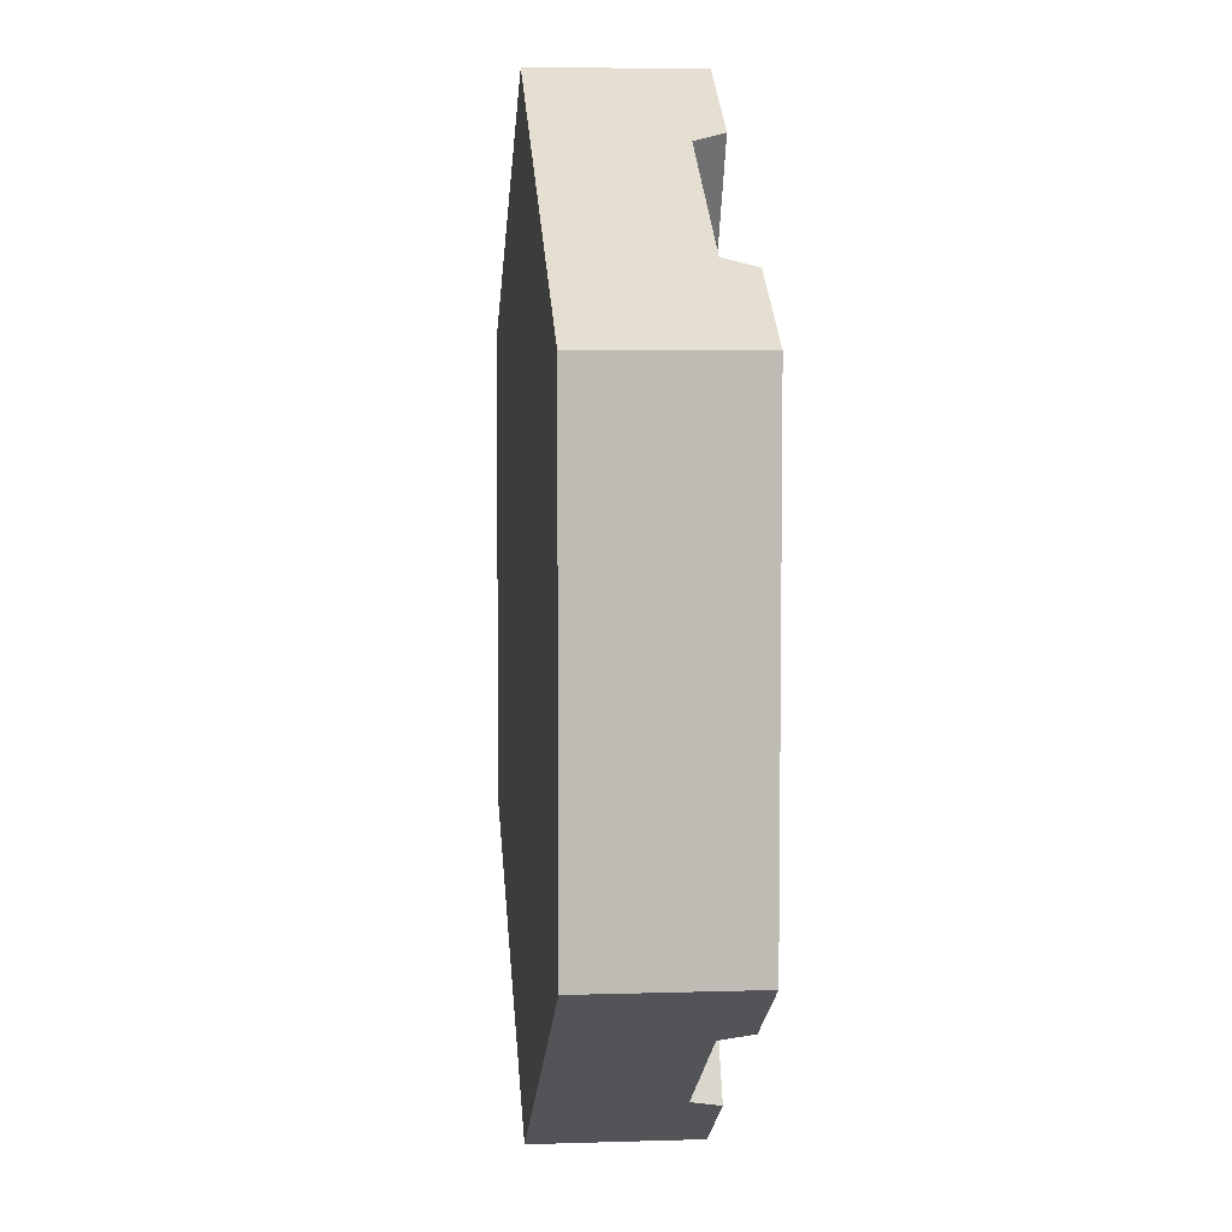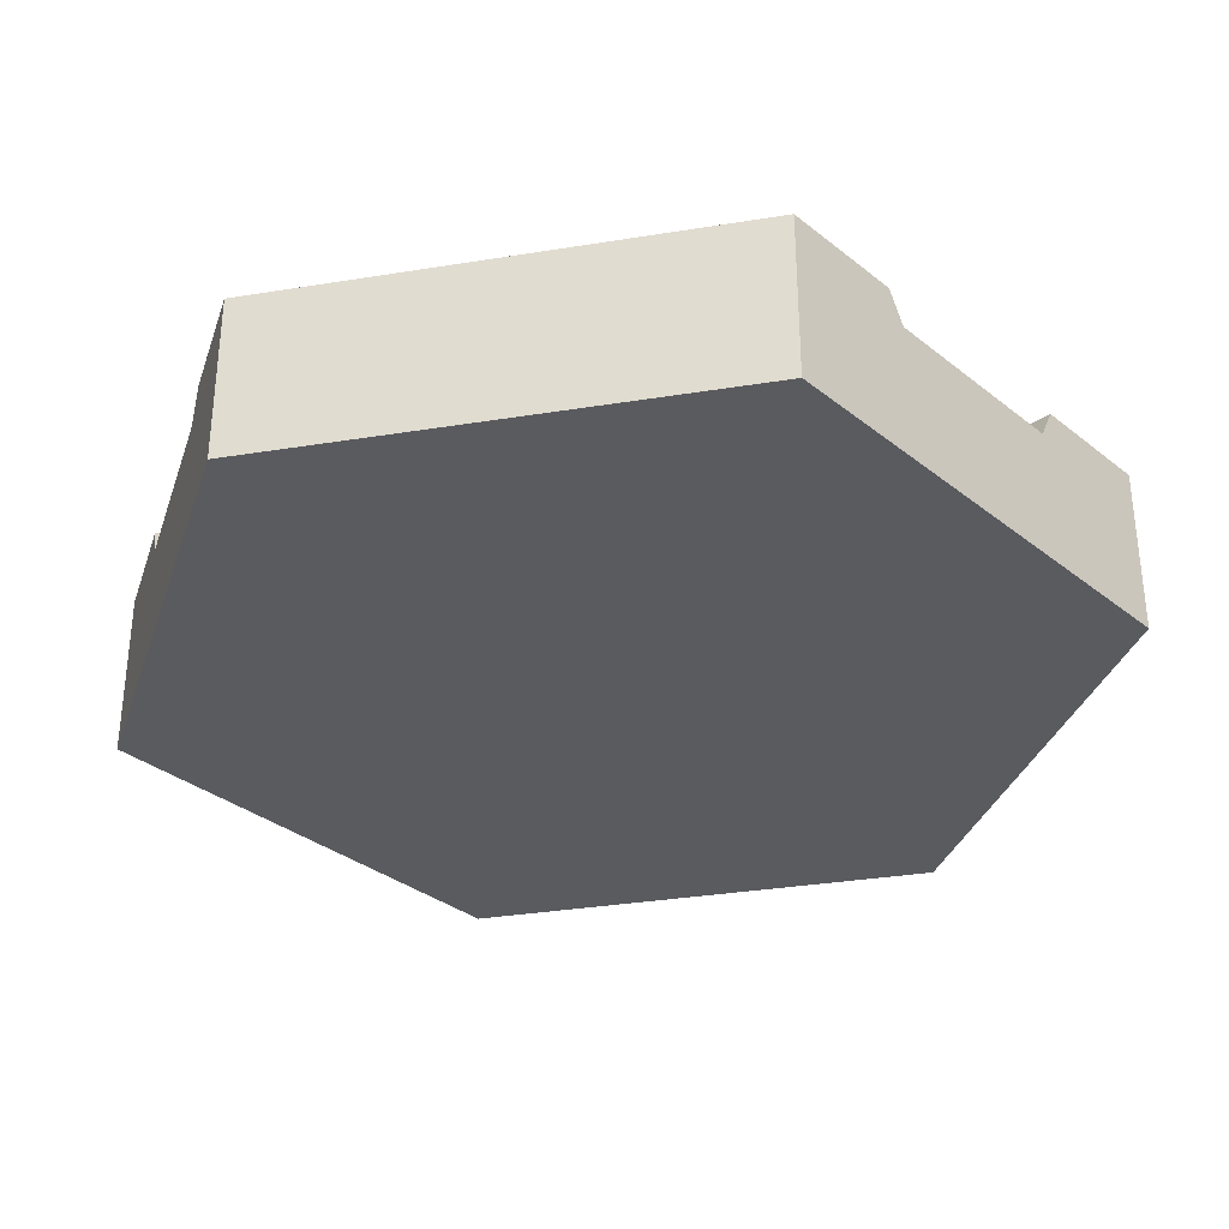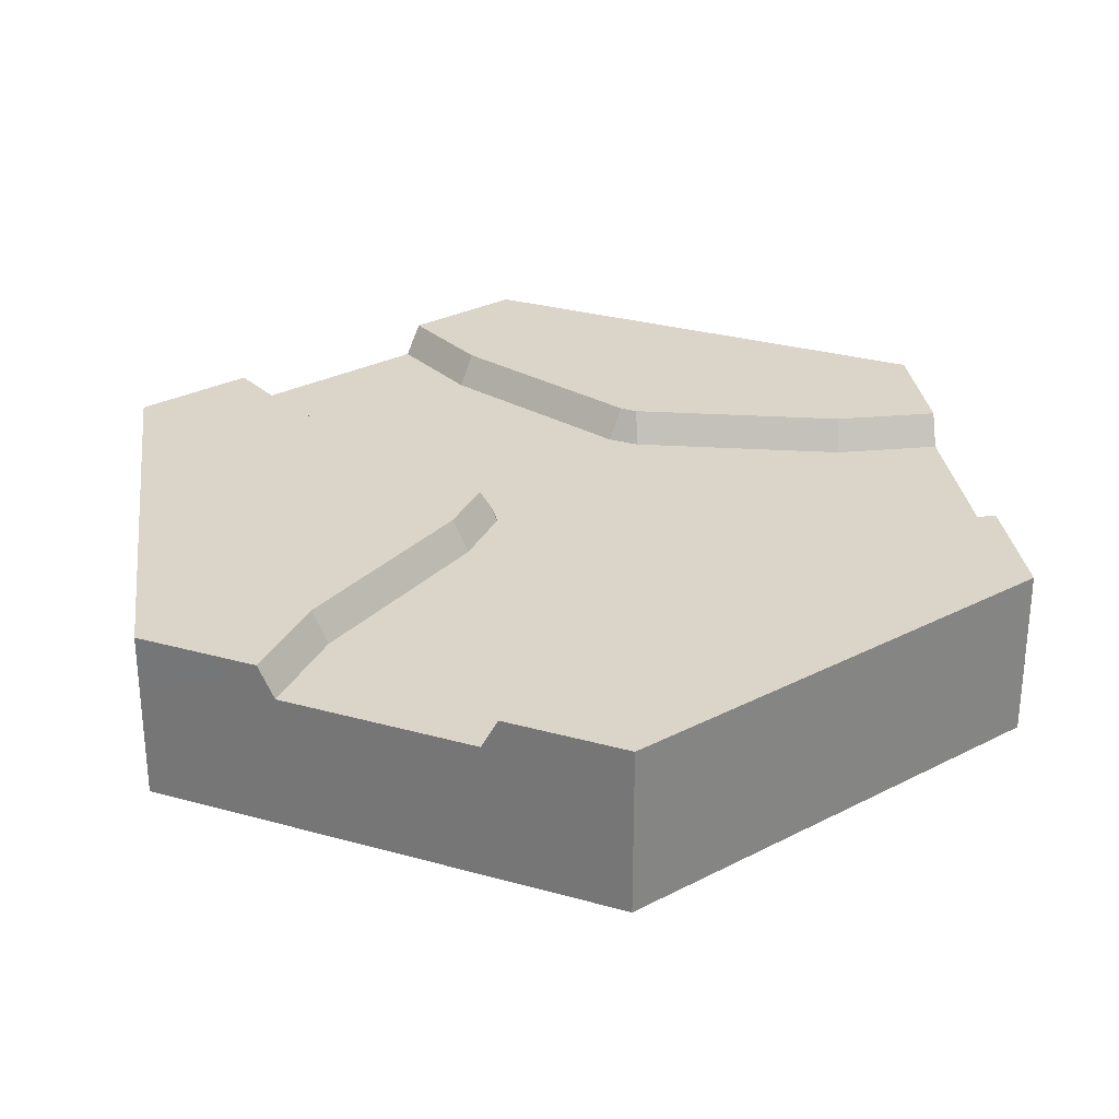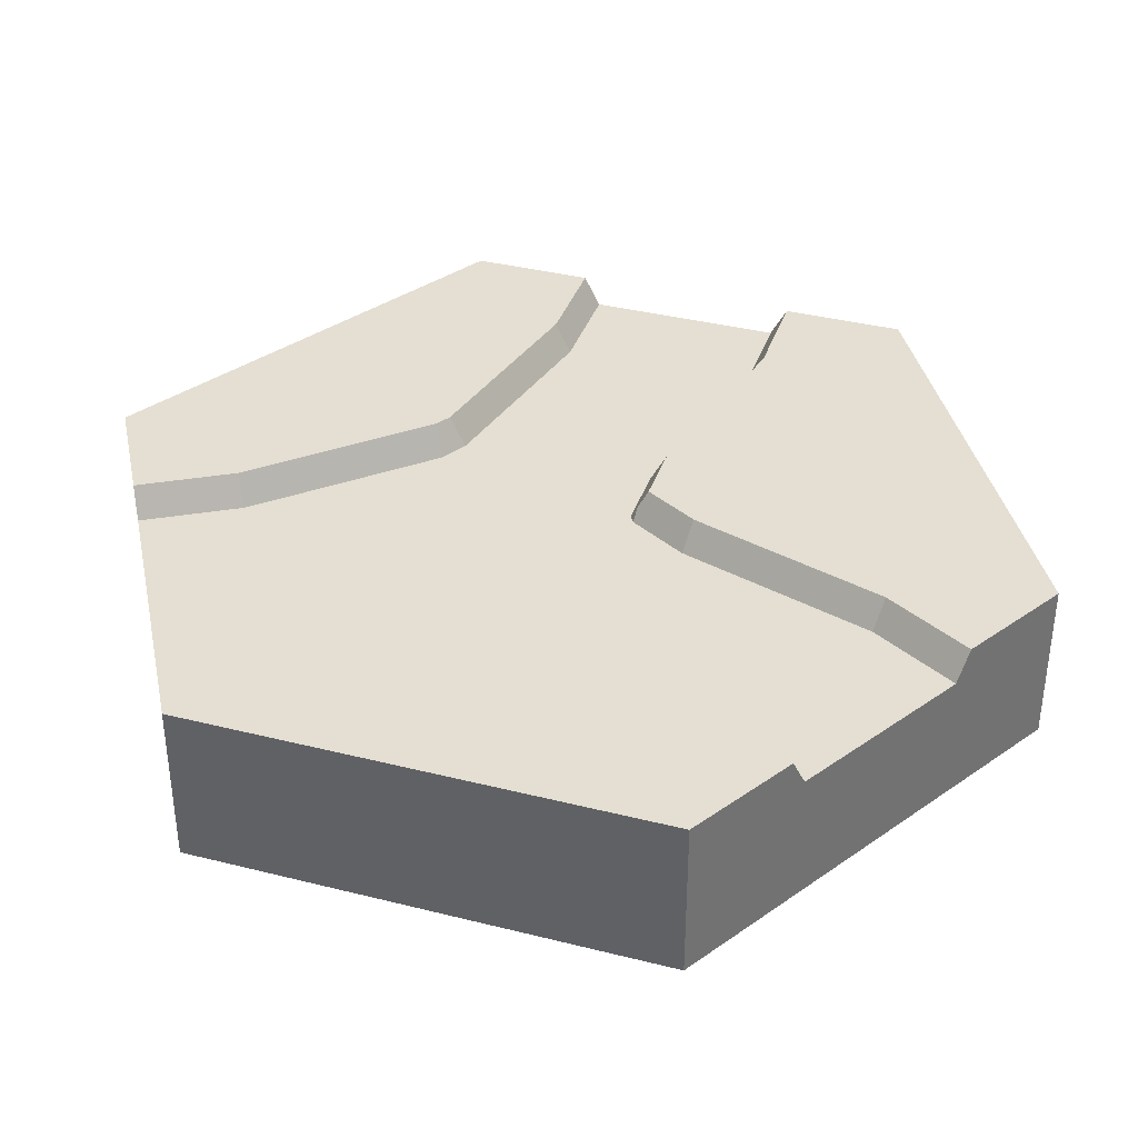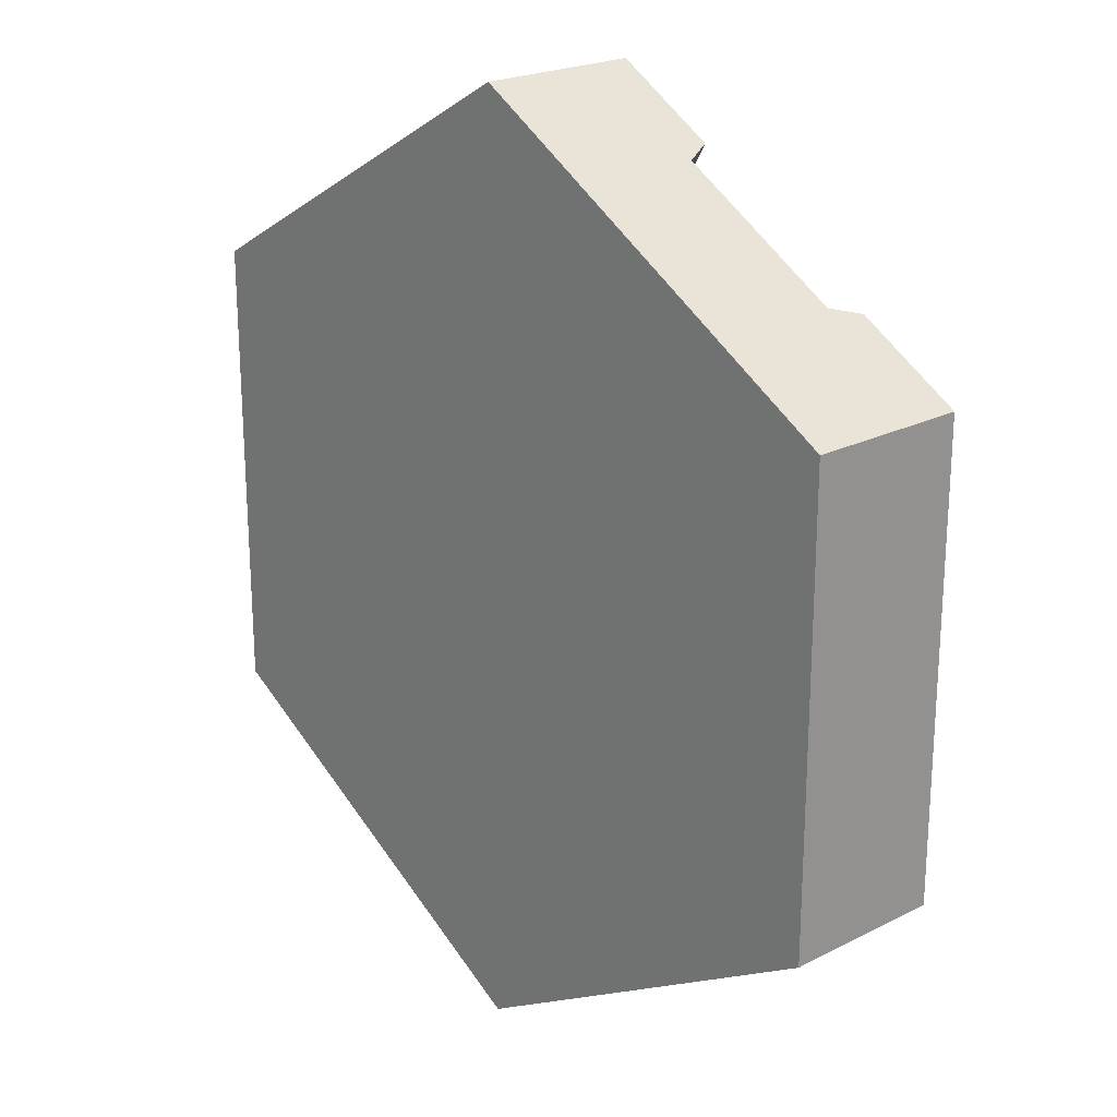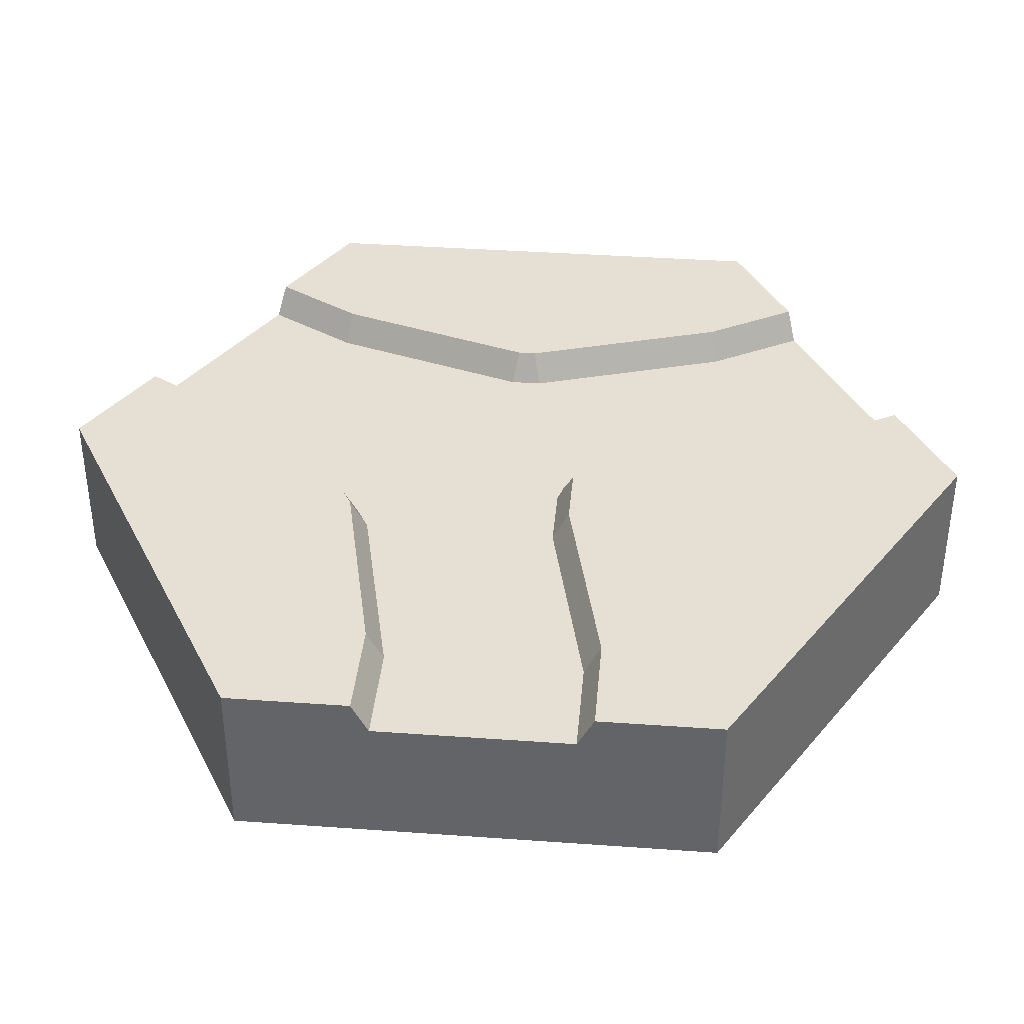
<metadata>
{"format":"obj","ext":"obj","renderer":"f3d","projection":"perspective","resolution":1024,"background":"white","views":[{"elev":6.1,"azim":84.5,"up":"+Z"},{"elev":-33.2,"azim":102.6,"up":"+Y"},{"elev":29.2,"azim":172.5,"up":"+Y"},{"elev":37.0,"azim":-12.0,"up":"+Y"},{"elev":22.2,"azim":48.7,"up":"+Z"},{"elev":38.1,"azim":35.2,"up":"+Y"}]}
</metadata>
<code>
o river_intersectionF
v -0 0.8 -4.619
v 1.172 0 -3.942
v -0 0 -4.619
v 1.172 0.8 -3.942
v -4 0.8 -2.309
v -4 0 -2.309
v -4 -0 2.309
v -4 0.8 0.956
v -4 -0 0.956
v -4 0.8 2.309
v 0 0.8 4.619
v 0 -0 4.619
v 2.828 -0 2.986
v 4 0 -2.309
v 4 -0 2.309
v 2.828 0 -2.986
v 1.172 -0 3.942
v -4 0 -0.956
v 4 0.8 2.309
v 4 0.8 -2.309
v 2.828 0.8 2.986
v -1 1.6 1.564
v -1.232 1.6 2.119
v -1.219 1.6 2.126
v -3 1.6 1.116
v -3.066 1.6 1.713
v -1.227 1.6 2.125
v -4 1.6 1.116
v -4 1.6 1.284
v -4 1.6 1.713
v 0.04976 1.6 3.512
v -0.8545 1.6 1.648
v 0.5168 1.6 4.32
v 0.5335 1.6 3.156
v 1.034 1.6 4.022
v -4 1.6 -1.713
v -4 1.6 -1.284
v -3.066 1.6 -1.713
v -4 1.6 -1.116
v -3 1.6 -1.116
v -1.232 1.6 -2.119
v -1.227 1.6 -2.125
v -1 1.6 -1.564
v -1.219 1.6 -2.126
v 0.04976 1.6 -3.512
v -0.8545 1.6 -1.648
v 0.5168 1.6 -4.32
v 0.5335 1.6 -3.156
v 1.034 1.6 -4.022
v 2.966 1.6 -2.906
v 2.95 1.6 -1.685
v 3.483 1.6 -2.608
v 2.466 1.6 -2.04
v 1.562 1.6 -0.1765
v 1.079 1.6 -0.532
v 1.46 1.6 0
v 1.079 1.6 0.532
v 1.562 1.6 0.1765
v 2.466 1.6 2.04
v 2.95 1.6 1.685
v 2.966 1.6 2.906
v 3.483 1.6 2.608
v 0.7713 1.6 0
v -4 0.8 -0.956
v 2.828 0.8 -2.986
v 1.172 0.8 3.942
v -4 1.6 -2.309
v -0.888 1.6 -4.106
v -0 1.6 -4.619
v 0 1.6 4.619
v -0.888 1.6 4.106
v -4 1.6 2.309
v 4 1.6 2.309
v 2.828 1.3 2.986
v -4 1.3 0.956
v 1.172 1.3 -3.942
v 4 1.6 -2.309
v -4 1.3 -0.956
v 2.828 1.3 -2.986
v 1.172 1.3 3.942
v 0.615 1.3 0.04914
v 0.6641 1.426 0
v 0.615 1.3 -0.04914
v 0.9488 1.3 0.6274
v 2.337 1.3 2.135
v -0.9823 1.3 1.404
v -2.982 1.3 0.956
v 0.6632 1.3 3.061
v 0.6632 1.3 -3.061
v -0.7248 1.3 1.553
v -2.982 1.3 -0.956
v 0.9488 1.3 -0.6274
v 2.337 1.3 -2.135
v -0.9823 1.3 -1.404
v -0.7248 1.3 -1.553
f 1 2 3
f 2 1 4
f 5 3 6
f 3 5 1
f 7 8 9
f 8 7 10
f 11 7 12
f 7 11 10
f 13 14 15
f 14 13 16
f 16 13 2
f 2 13 17
f 2 17 3
f 3 17 12
f 3 12 7
f 3 7 9
f 18 3 9
f 3 18 6
f 19 14 20
f 14 19 15
f 19 13 15
f 13 19 21
f 22 23 24
f 23 22 25
f 26 23 25
f 23 26 27
f 26 25 28
f 26 28 29
f 30 26 29
f 31 24 27
f 31 32 24
f 24 32 22
f 33 32 31
f 33 34 32
f 34 33 35
f 36 37 38
f 39 38 37
f 40 38 39
f 41 38 40
f 38 41 42
f 43 41 40
f 41 43 44
f 44 45 42
f 46 45 44
f 46 44 43
f 46 47 45
f 48 47 46
f 47 48 49
f 50 51 52
f 51 50 53
f 51 53 54
f 54 53 55
f 54 55 56
f 57 56 55
f 57 58 56
f 59 58 57
f 59 60 58
f 61 60 59
f 60 61 62
f 57 55 63
f 18 5 6
f 5 18 64
f 16 20 14
f 20 16 65
f 17 11 12
f 11 17 66
f 67 1 5
f 1 67 68
f 69 1 68
f 70 10 11
f 10 70 71
f 72 10 71
f 73 21 19
f 21 73 74
f 74 73 61
f 61 73 62
f 10 75 8
f 75 10 28
f 28 10 29
f 29 10 30
f 30 10 72
f 69 4 1
f 4 69 76
f 76 69 49
f 49 69 47
f 73 20 77
f 20 73 19
f 69 45 47
f 45 69 42
f 42 69 68
f 42 68 67
f 42 67 38
f 38 67 36
f 41 44 42
f 23 27 24
f 70 31 27
f 31 70 33
f 70 27 71
f 71 27 72
f 72 27 26
f 72 26 30
f 77 62 73
f 62 77 52
f 62 52 60
f 60 52 51
f 60 51 58
f 58 51 54
f 58 54 56
f 64 67 5
f 67 64 36
f 36 64 37
f 37 64 39
f 39 64 78
f 79 20 65
f 20 79 77
f 77 79 50
f 77 50 52
f 80 11 66
f 11 80 70
f 70 80 35
f 70 35 33
f 81 82 83
f 84 59 57
f 59 84 85
f 85 61 59
f 61 85 74
f 25 86 87
f 86 25 22
f 34 80 88
f 80 34 35
f 48 76 49
f 76 48 89
f 22 90 86
f 90 22 32
f 40 78 91
f 78 40 39
f 83 55 92
f 55 83 63
f 63 83 82
f 93 50 79
f 50 93 53
f 46 94 95
f 94 46 43
f 46 89 48
f 89 46 95
f 43 91 94
f 91 43 40
f 81 63 82
f 63 81 57
f 57 81 84
f 92 53 93
f 53 92 55
f 32 88 90
f 88 32 34
f 28 87 75
f 87 28 25
f 76 93 79
f 93 76 92
f 92 76 89
f 92 89 83
f 83 89 95
f 83 95 81
f 90 81 95
f 88 81 90
f 88 84 81
f 80 84 88
f 80 85 84
f 85 80 74
f 90 95 94
f 90 94 86
f 86 94 91
f 86 91 87
f 87 91 78
f 87 78 75
f 64 75 78
f 75 64 18
f 75 18 9
f 75 9 8
f 4 16 2
f 16 4 65
f 65 4 79
f 79 4 76
f 21 17 13
f 17 21 66
f 66 21 74
f 66 74 80

</code>
